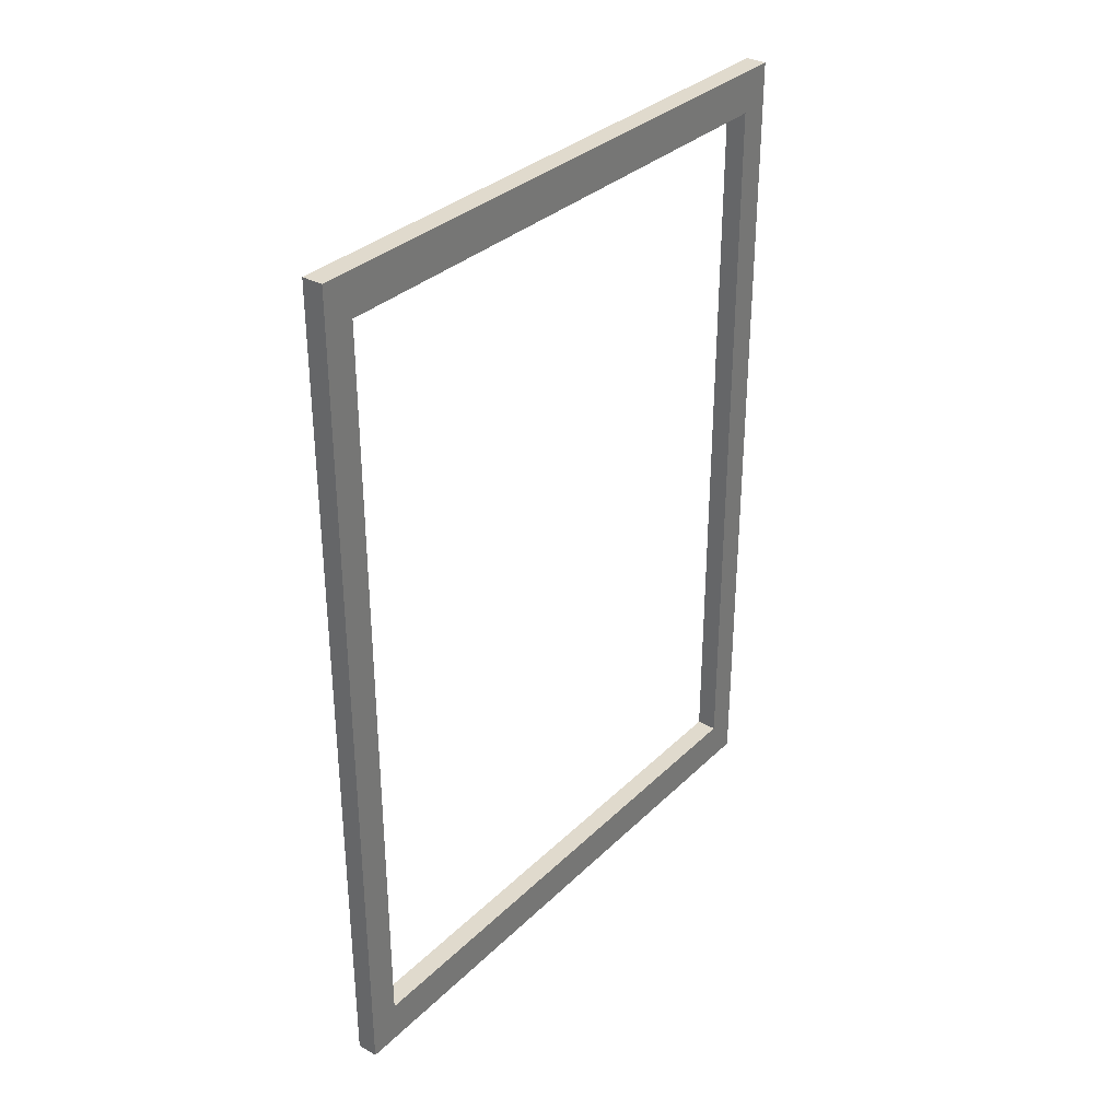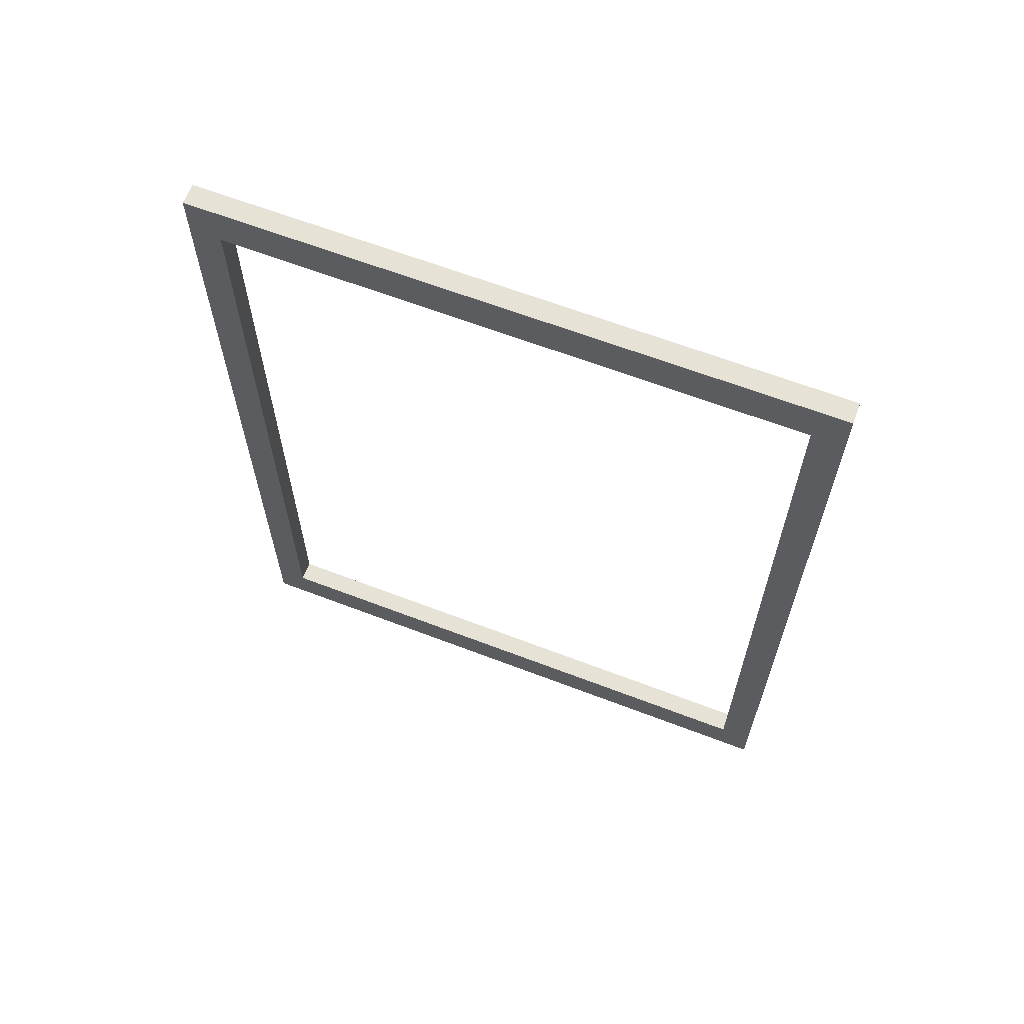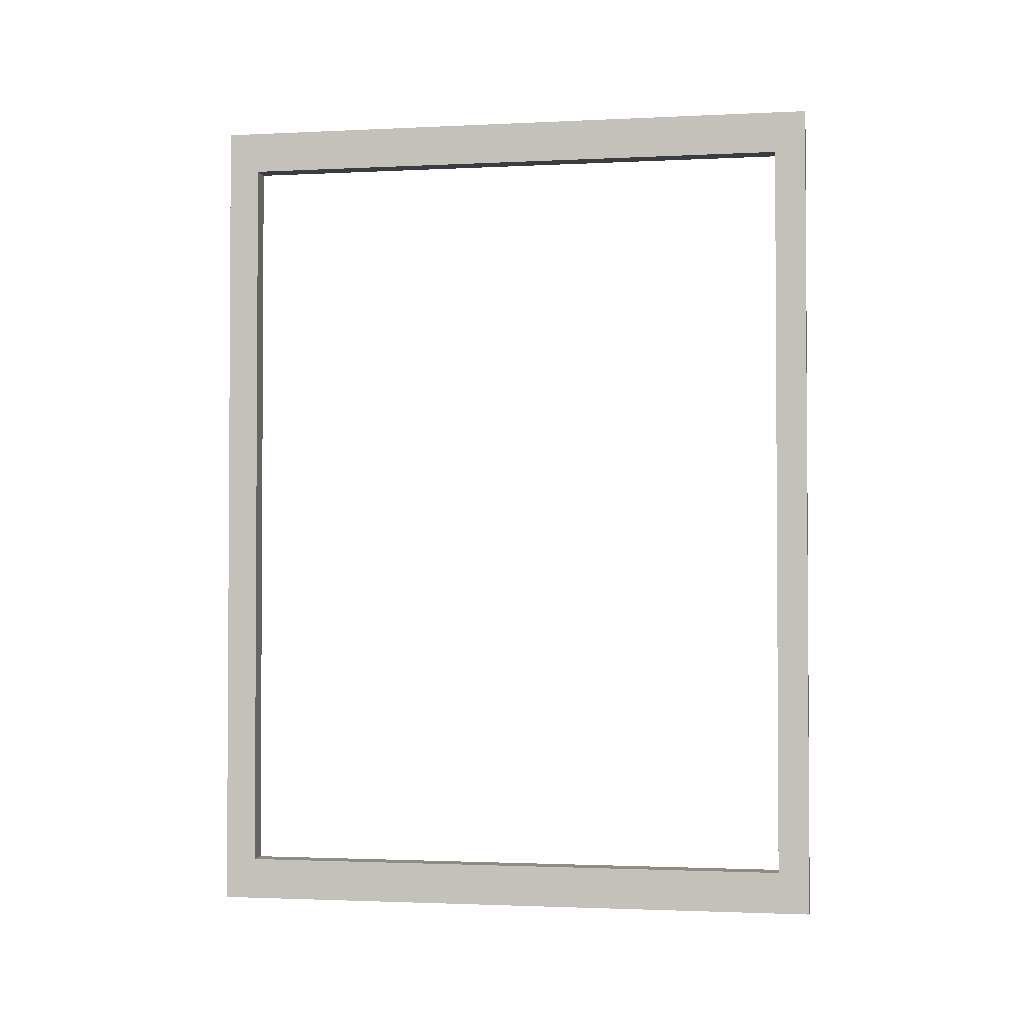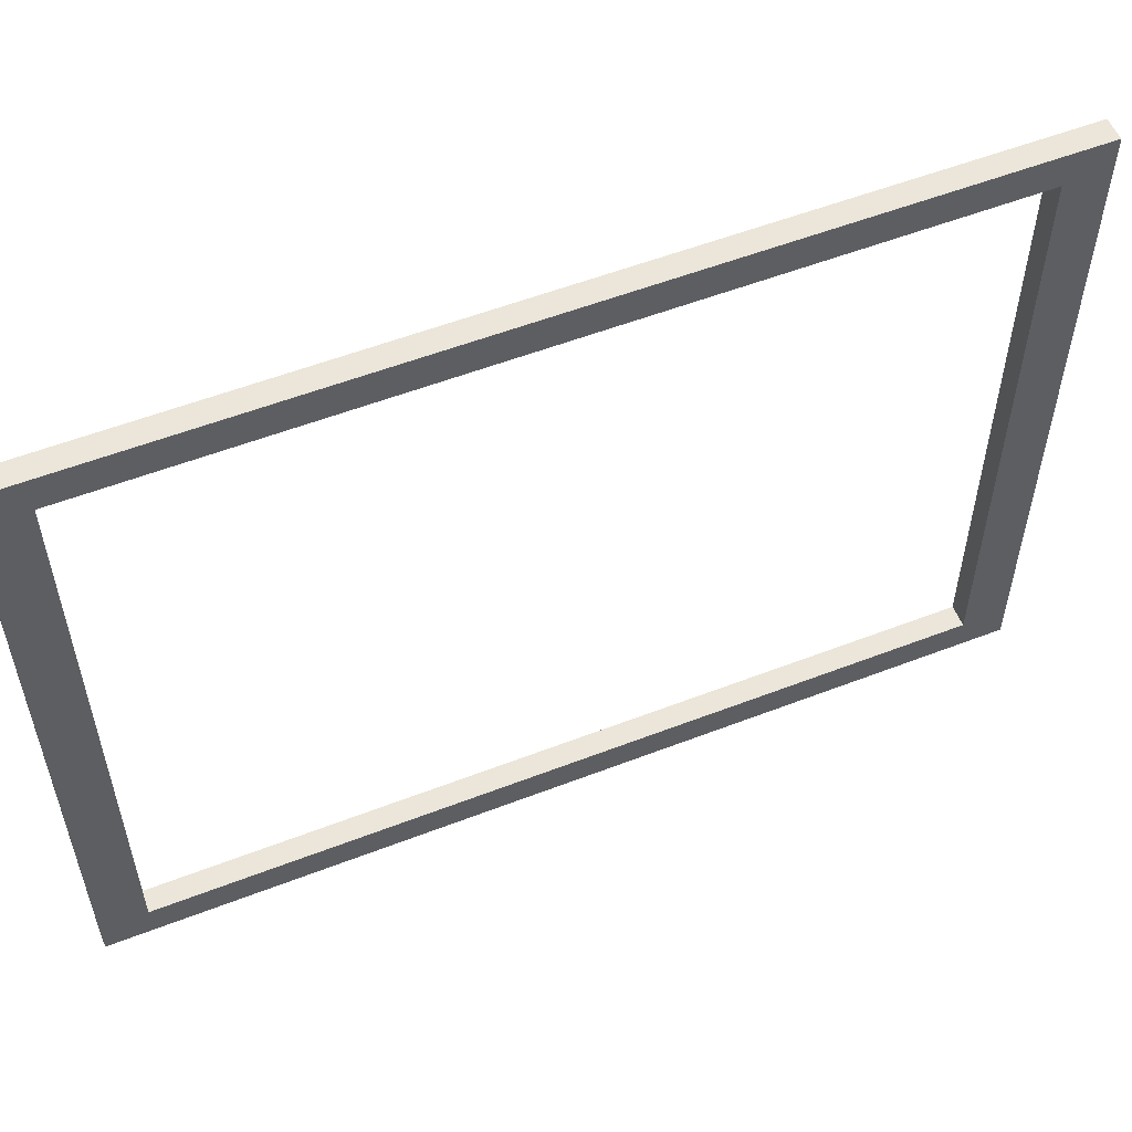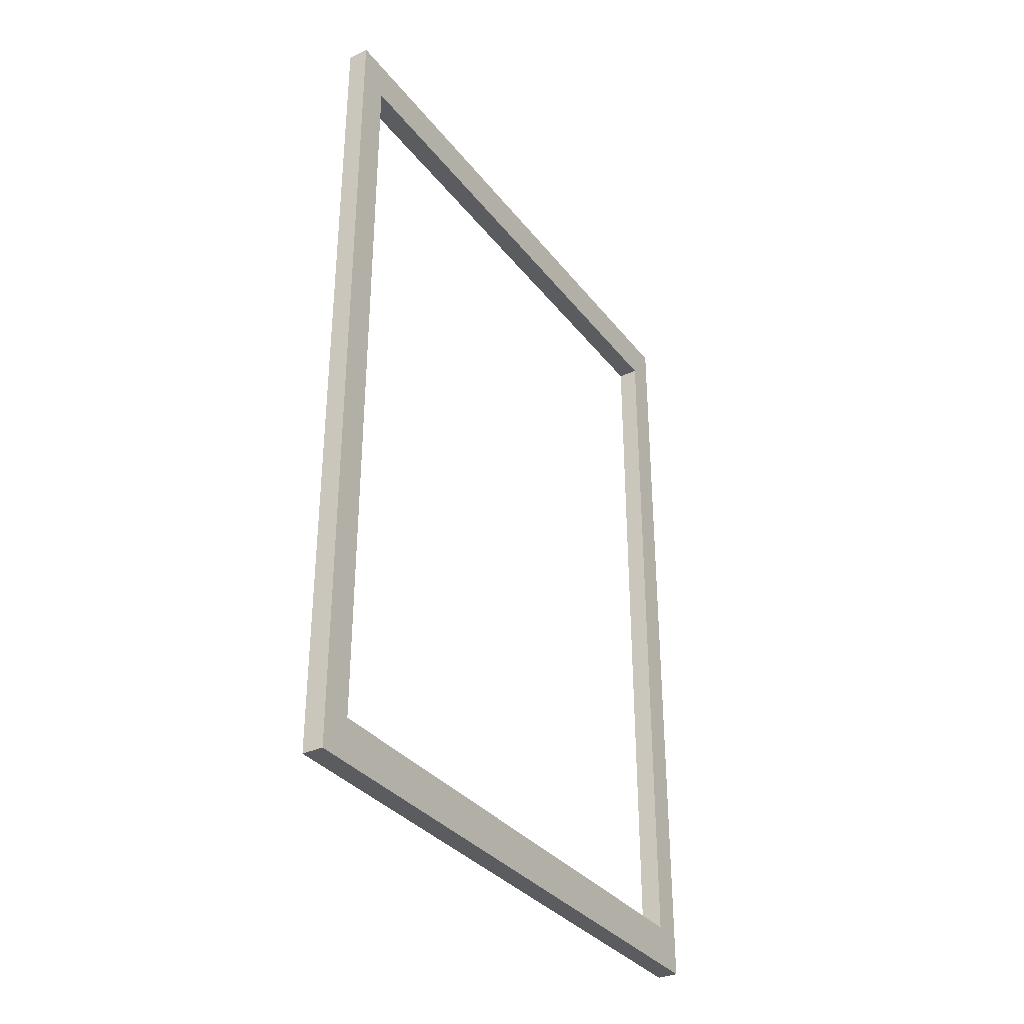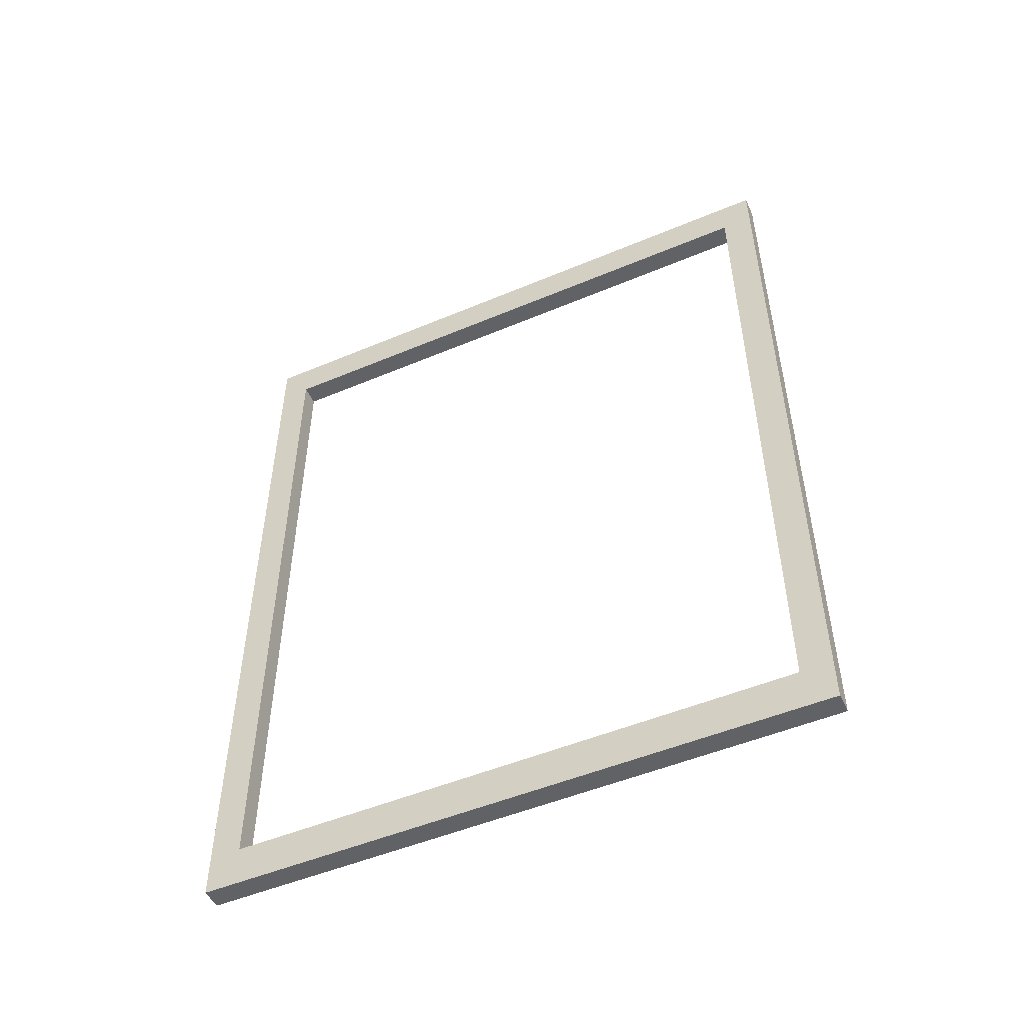
<metadata>
{"format":"obj","ext":"obj","renderer":"f3d","projection":"perspective","resolution":1024,"background":"white","views":[{"elev":33.0,"azim":37.5,"up":"+Z"},{"elev":63.7,"azim":111.2,"up":"+Z"},{"elev":-2.0,"azim":-80.1,"up":"+Z"},{"elev":55.2,"azim":67.8,"up":"+Y"},{"elev":-33.9,"azim":32.0,"up":"+Z"},{"elev":-50.6,"azim":-65.3,"up":"+Z"}]}
</metadata>
<code>
o moldura5
v 0.08 2.4 3.2
v 0.08 2.16 2.88
v 0.08 2.4 -3.2
v 0.08 2.16 -2.88
v 0.08 -2.4 3.2
v 0.08 -2.16 2.88
v 0.08 -2.4 -3.2
v 0.08 -2.16 -2.88
v -0.08 2.4 3.2
v -0.08 2.16 2.88
v -0.08 2.4 -3.2
v -0.08 2.16 -2.88
v -0.08 -2.4 3.2
v -0.08 -2.16 2.88
v -0.08 -2.4 -3.2
v -0.08 -2.16 -2.88
v -0.08 -2.16 2.88
v 0.08 2.16 2.88
v 0.08 -2.16 -2.88
v -0.08 2.16 -2.88
f 9 5 1
f 5 15 7
f 15 13 16
f 3 15 11
f 3 1 4
f 9 3 11
f 9 13 5
f 5 13 15
f 9 11 10
f 3 7 15
f 5 7 6
f 9 1 3
f 18 6 17
f 6 16 14
f 19 4 12
f 4 10 12
f 20 11 15
f 13 17 14
f 16 20 15
f 13 14 16
f 4 19 3
f 19 7 3
f 1 18 2
f 1 2 4
f 17 13 9
f 11 20 12
f 10 17 9
f 11 12 10
f 6 18 5
f 18 1 5
f 7 19 8
f 7 8 6
f 6 14 17
f 17 10 18
f 10 2 18
f 6 8 16
f 12 20 19
f 20 16 19
f 16 8 19
f 4 2 10

</code>
